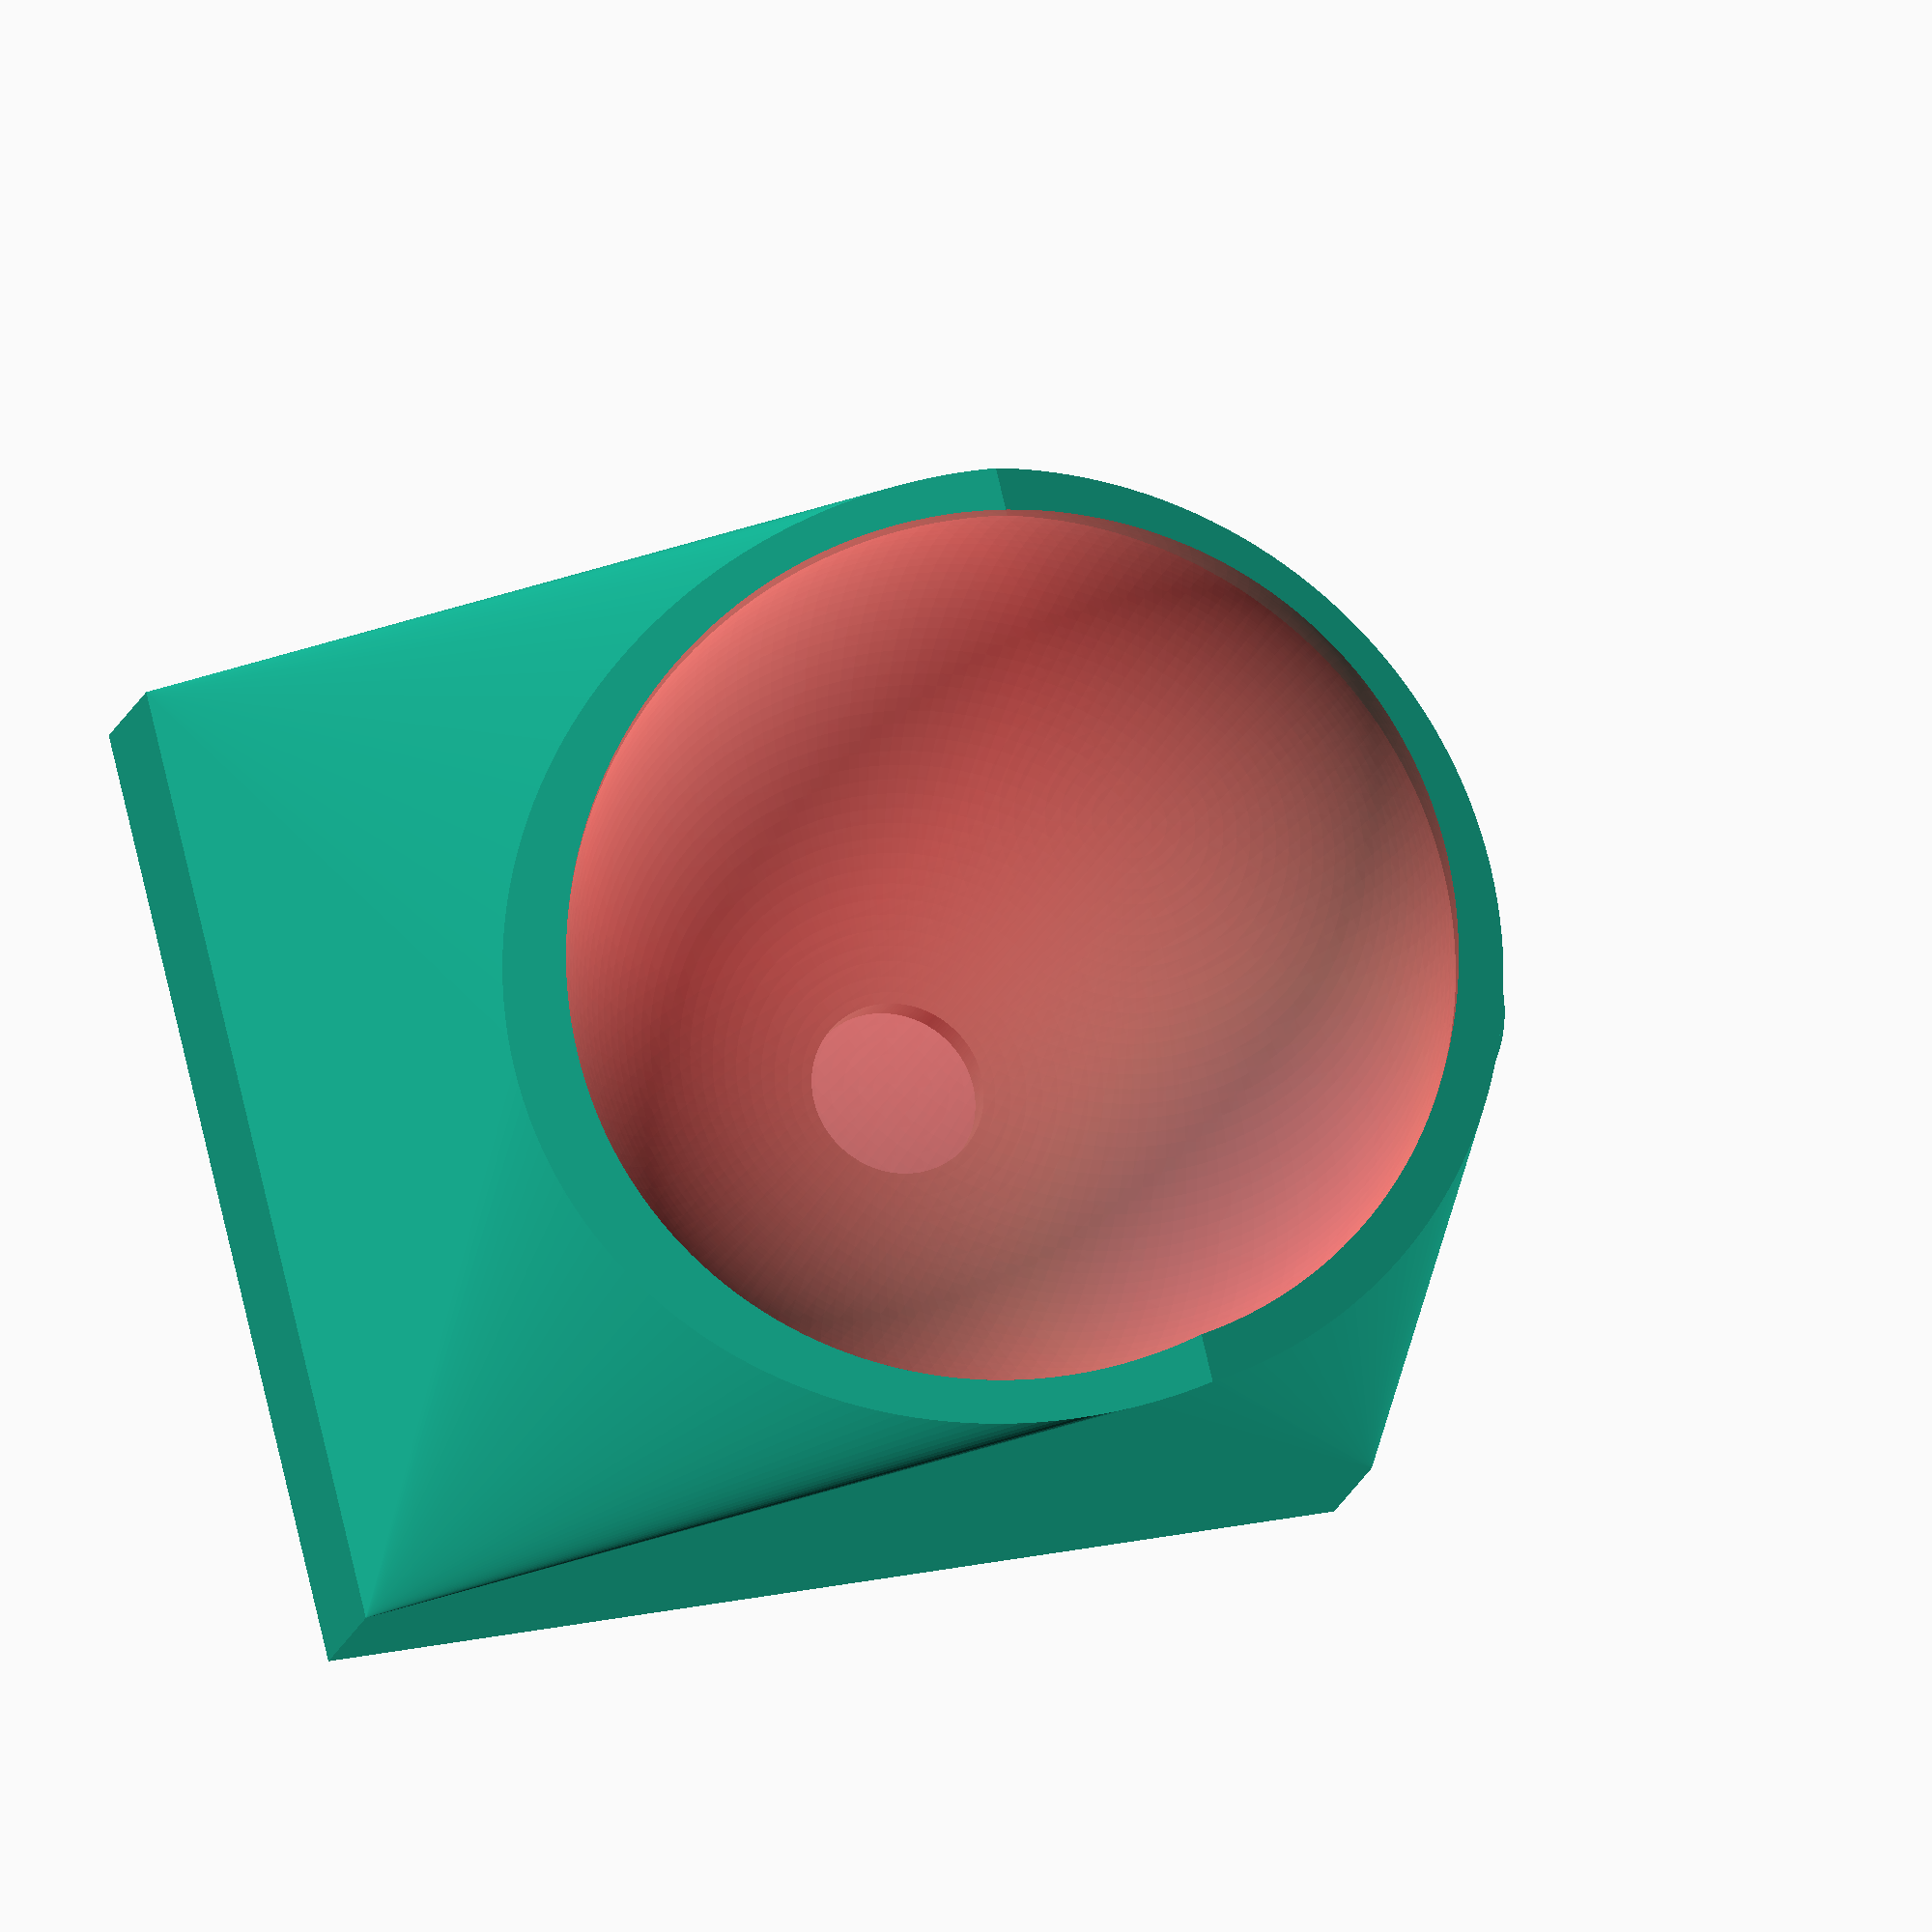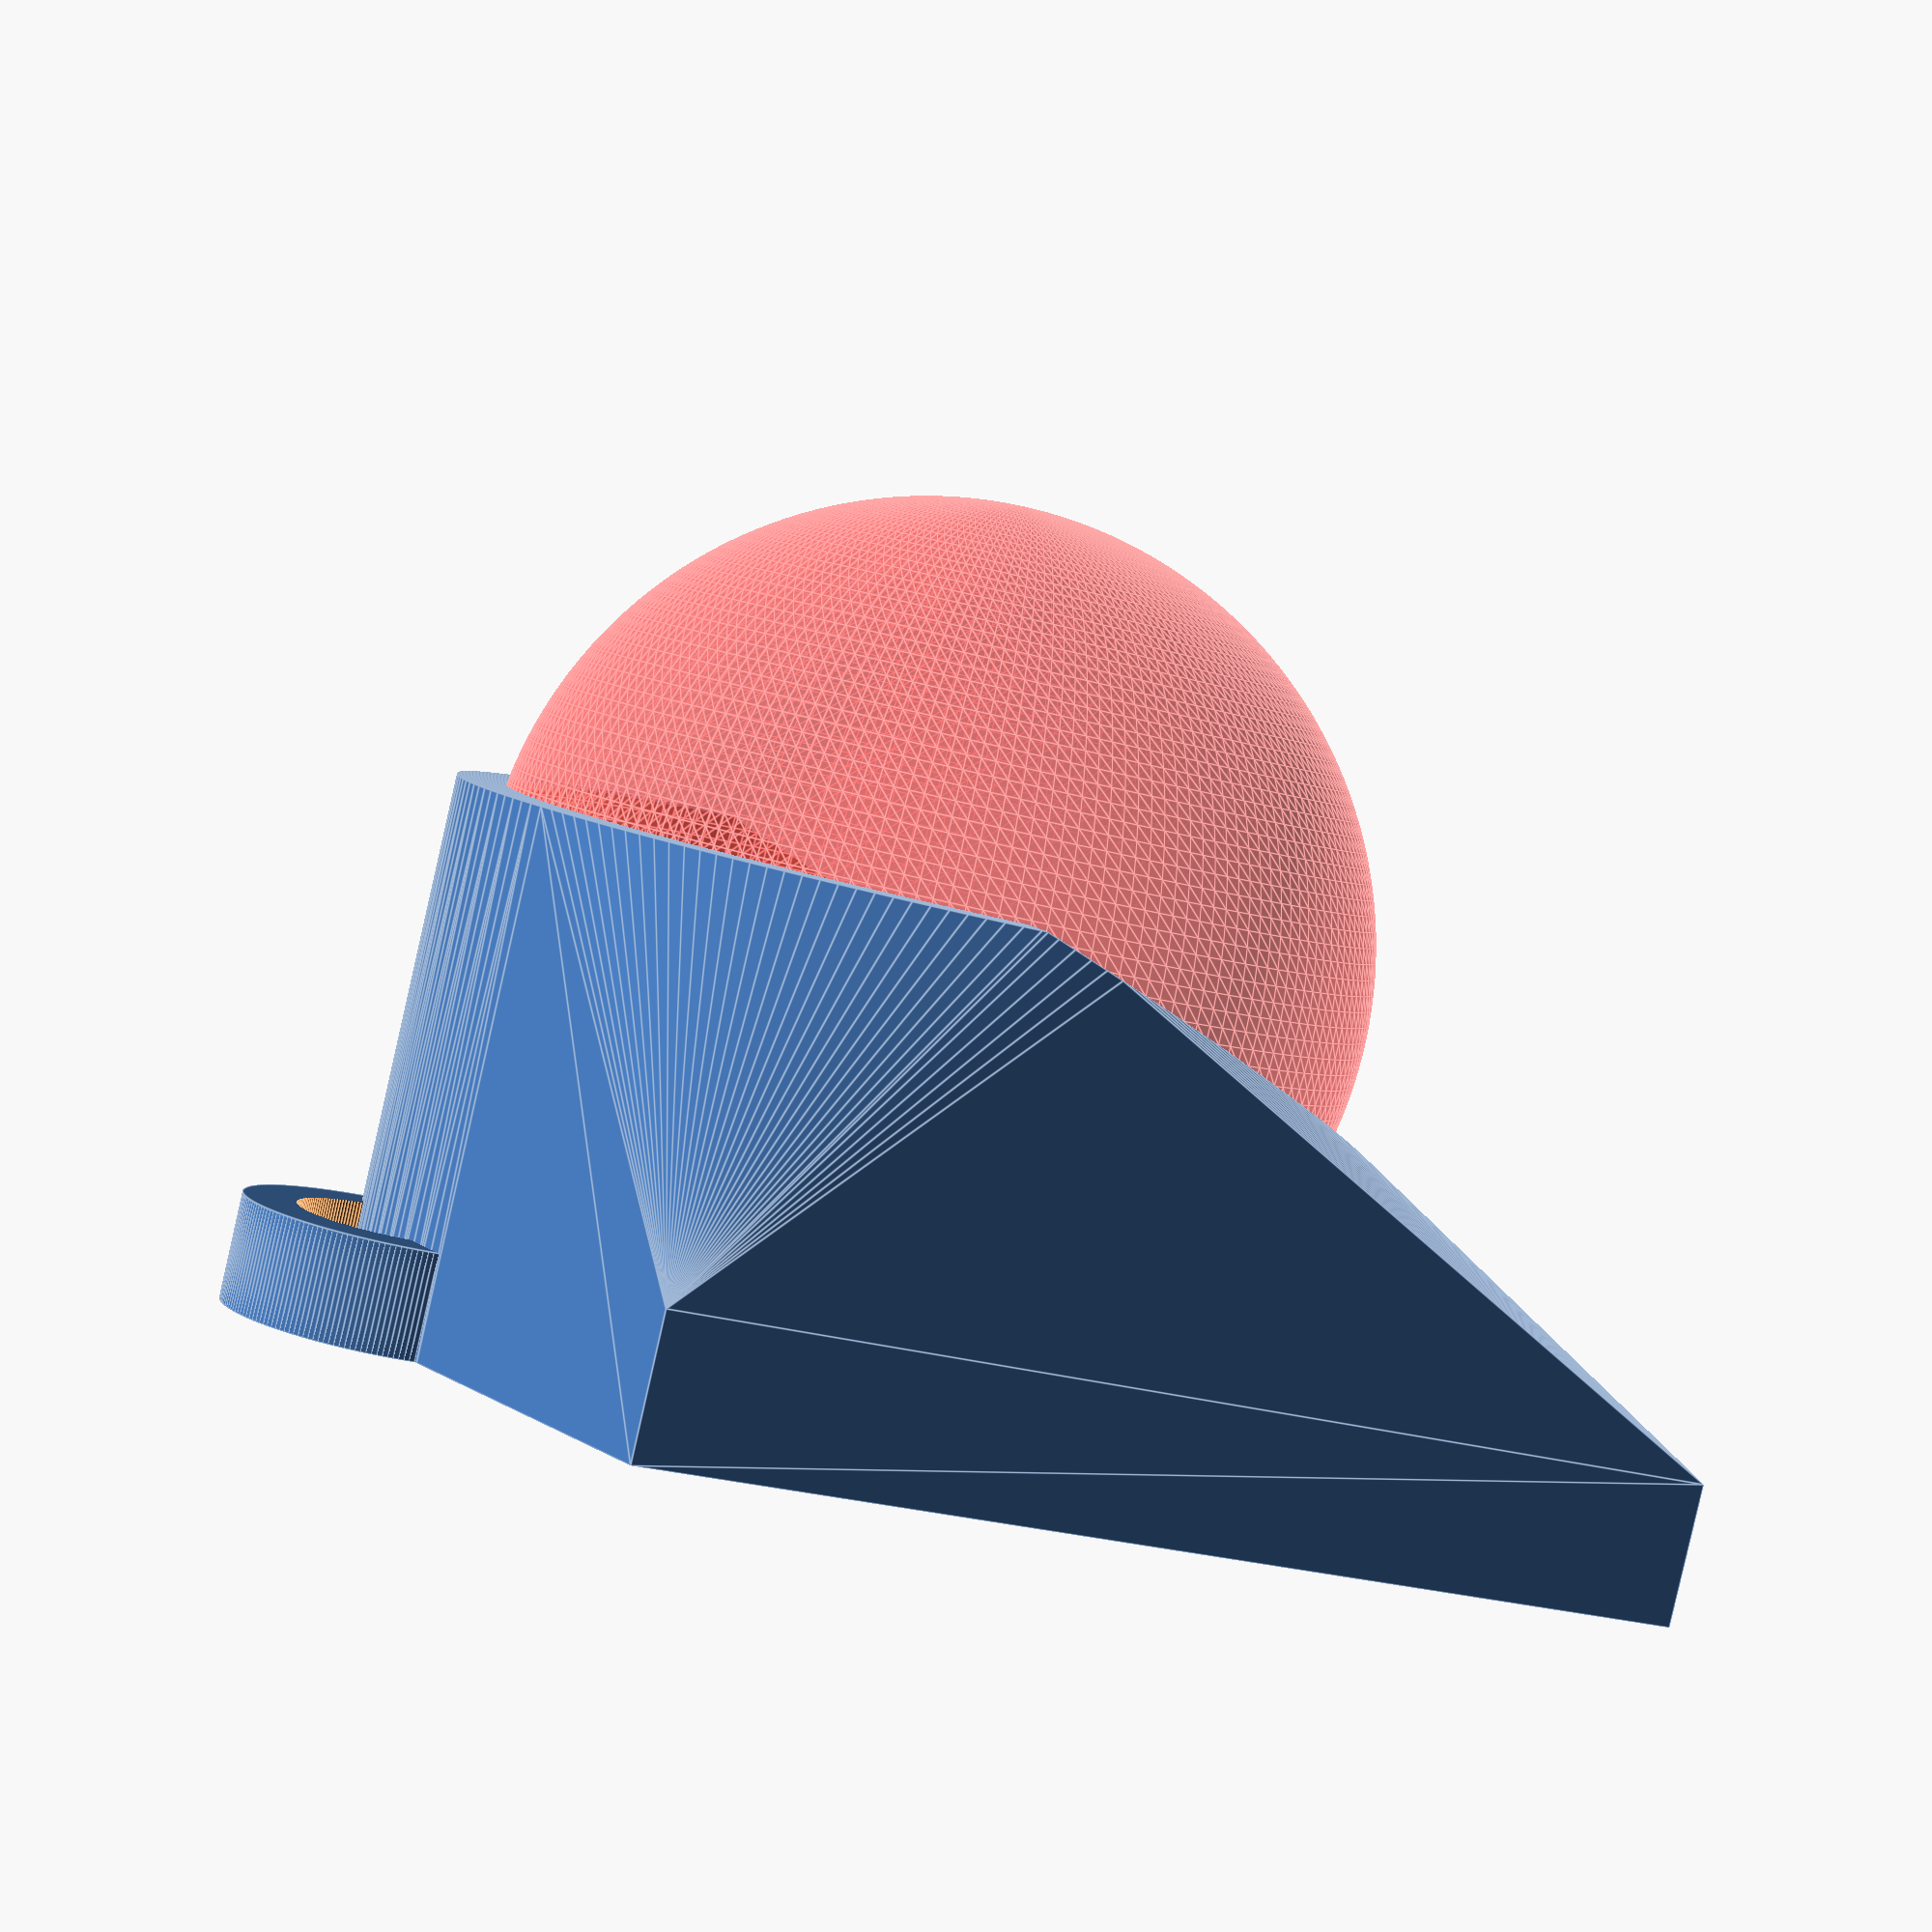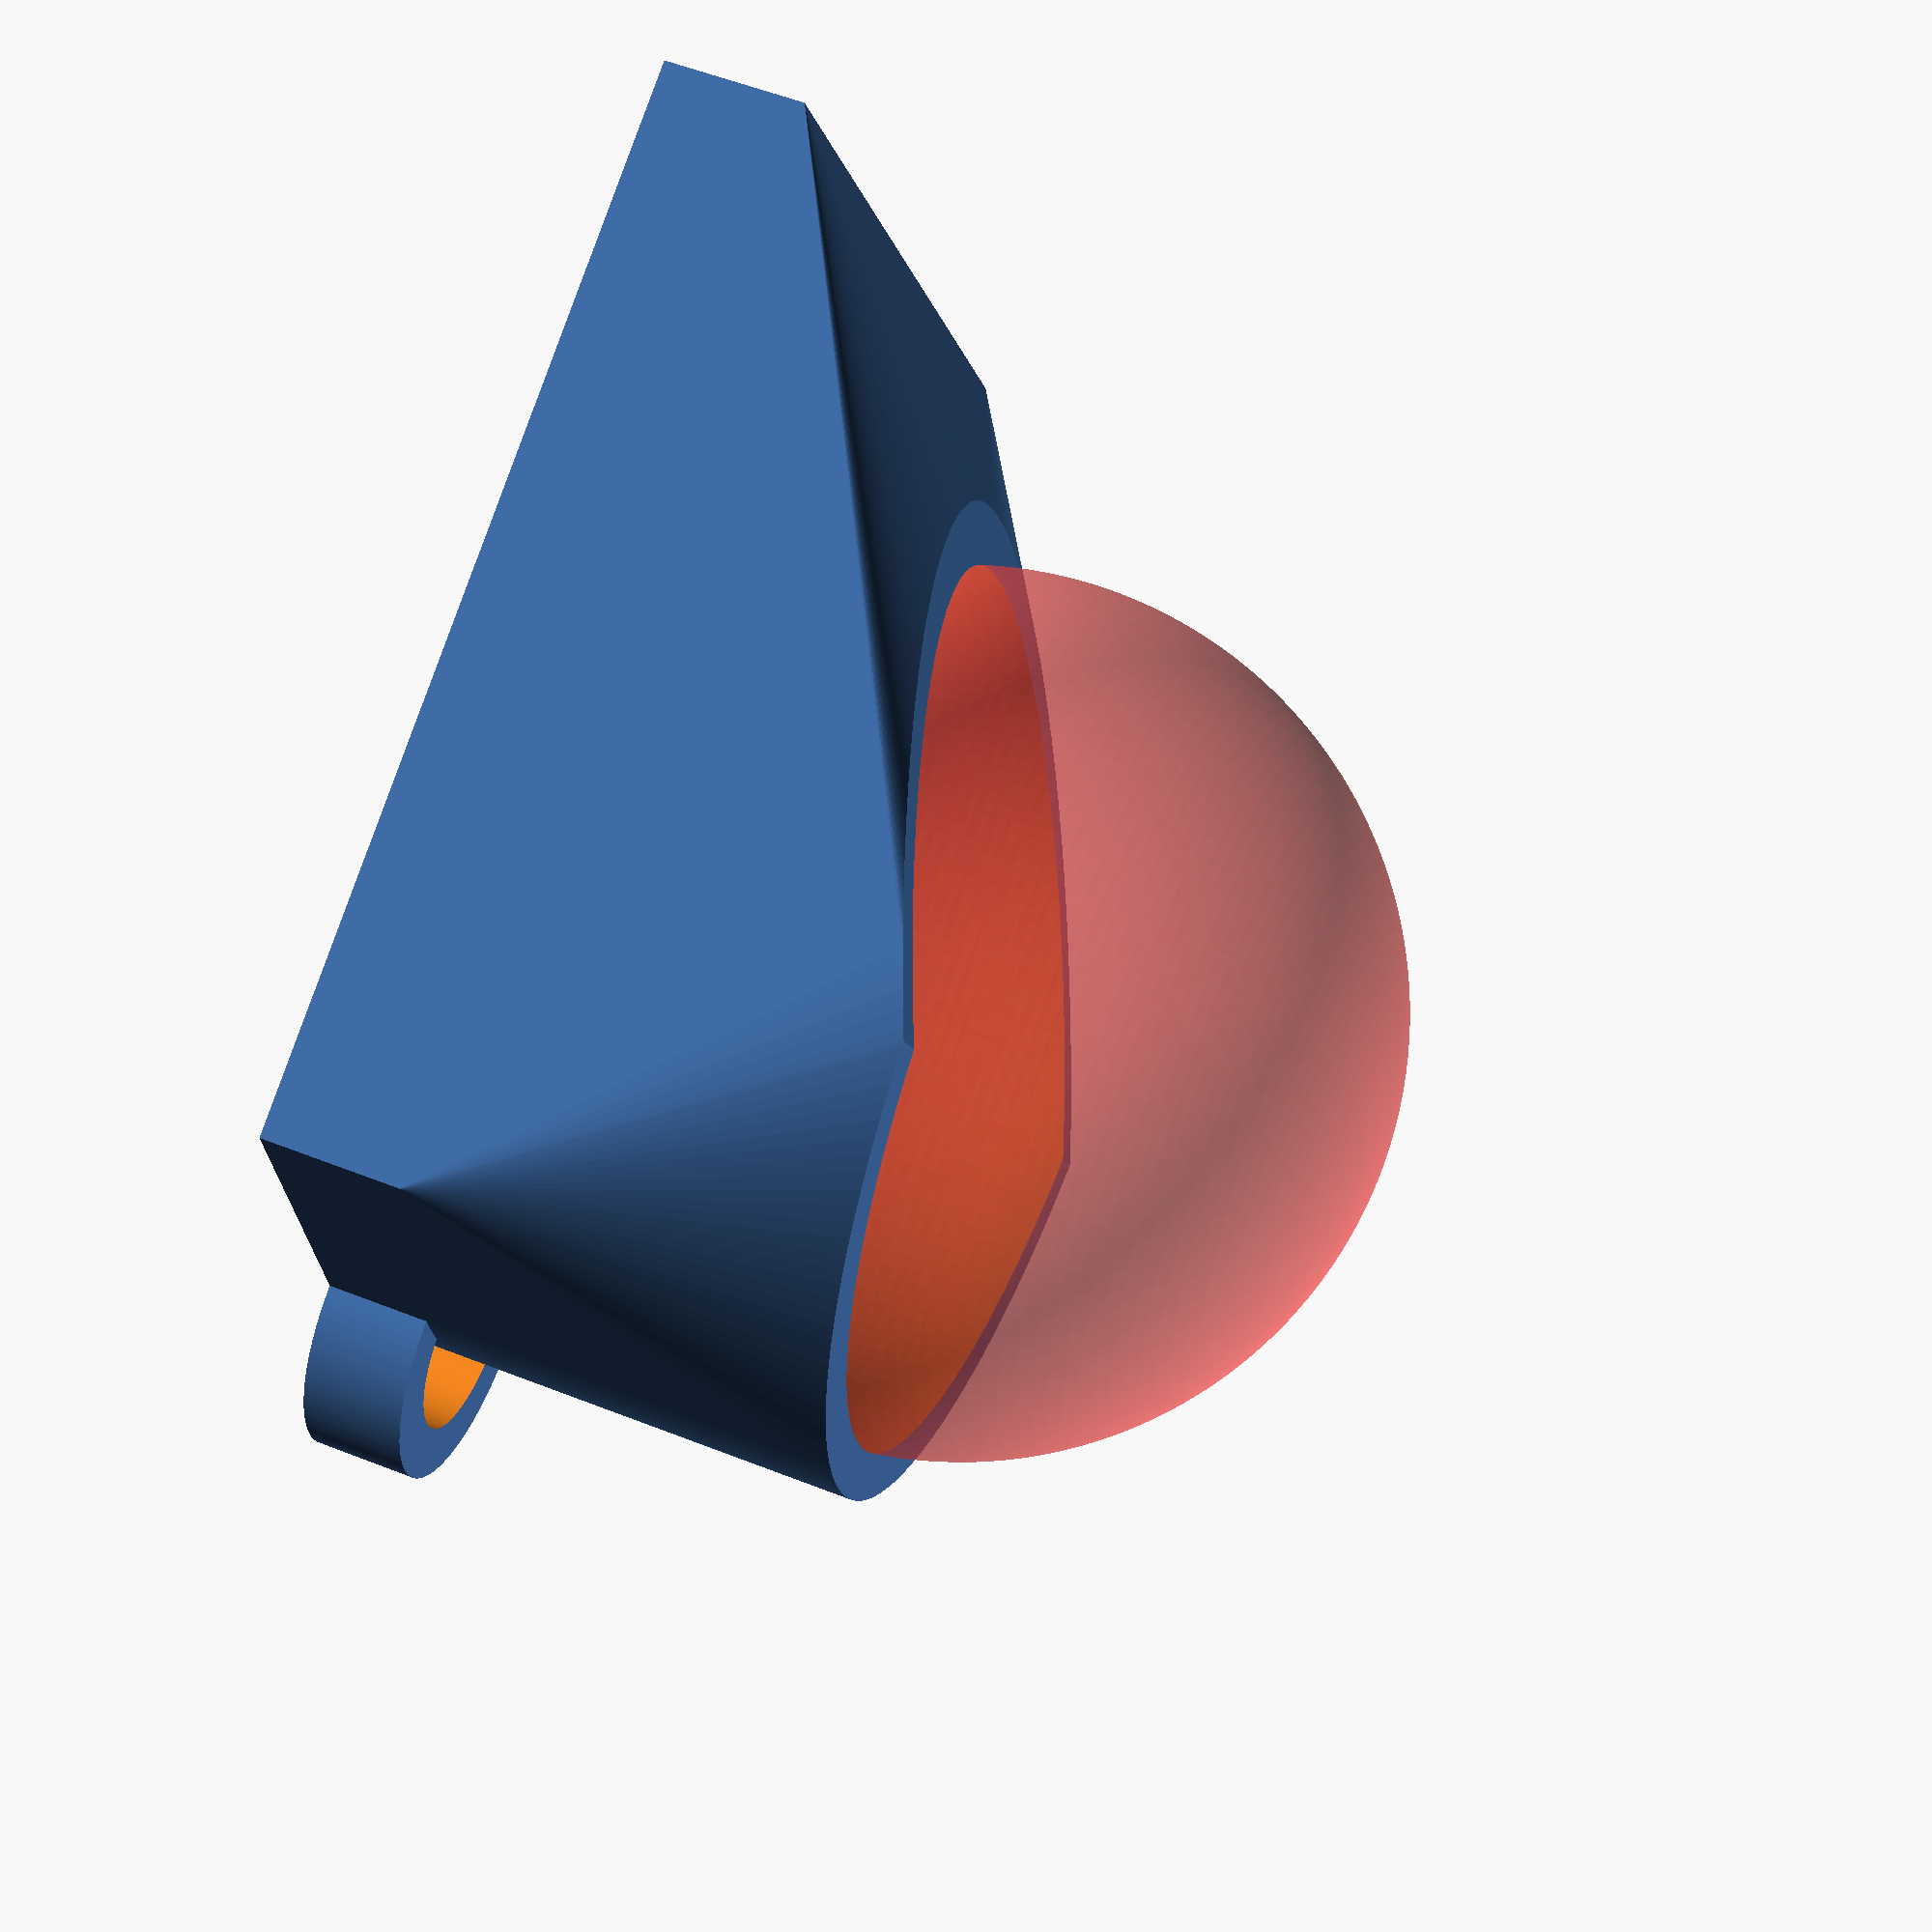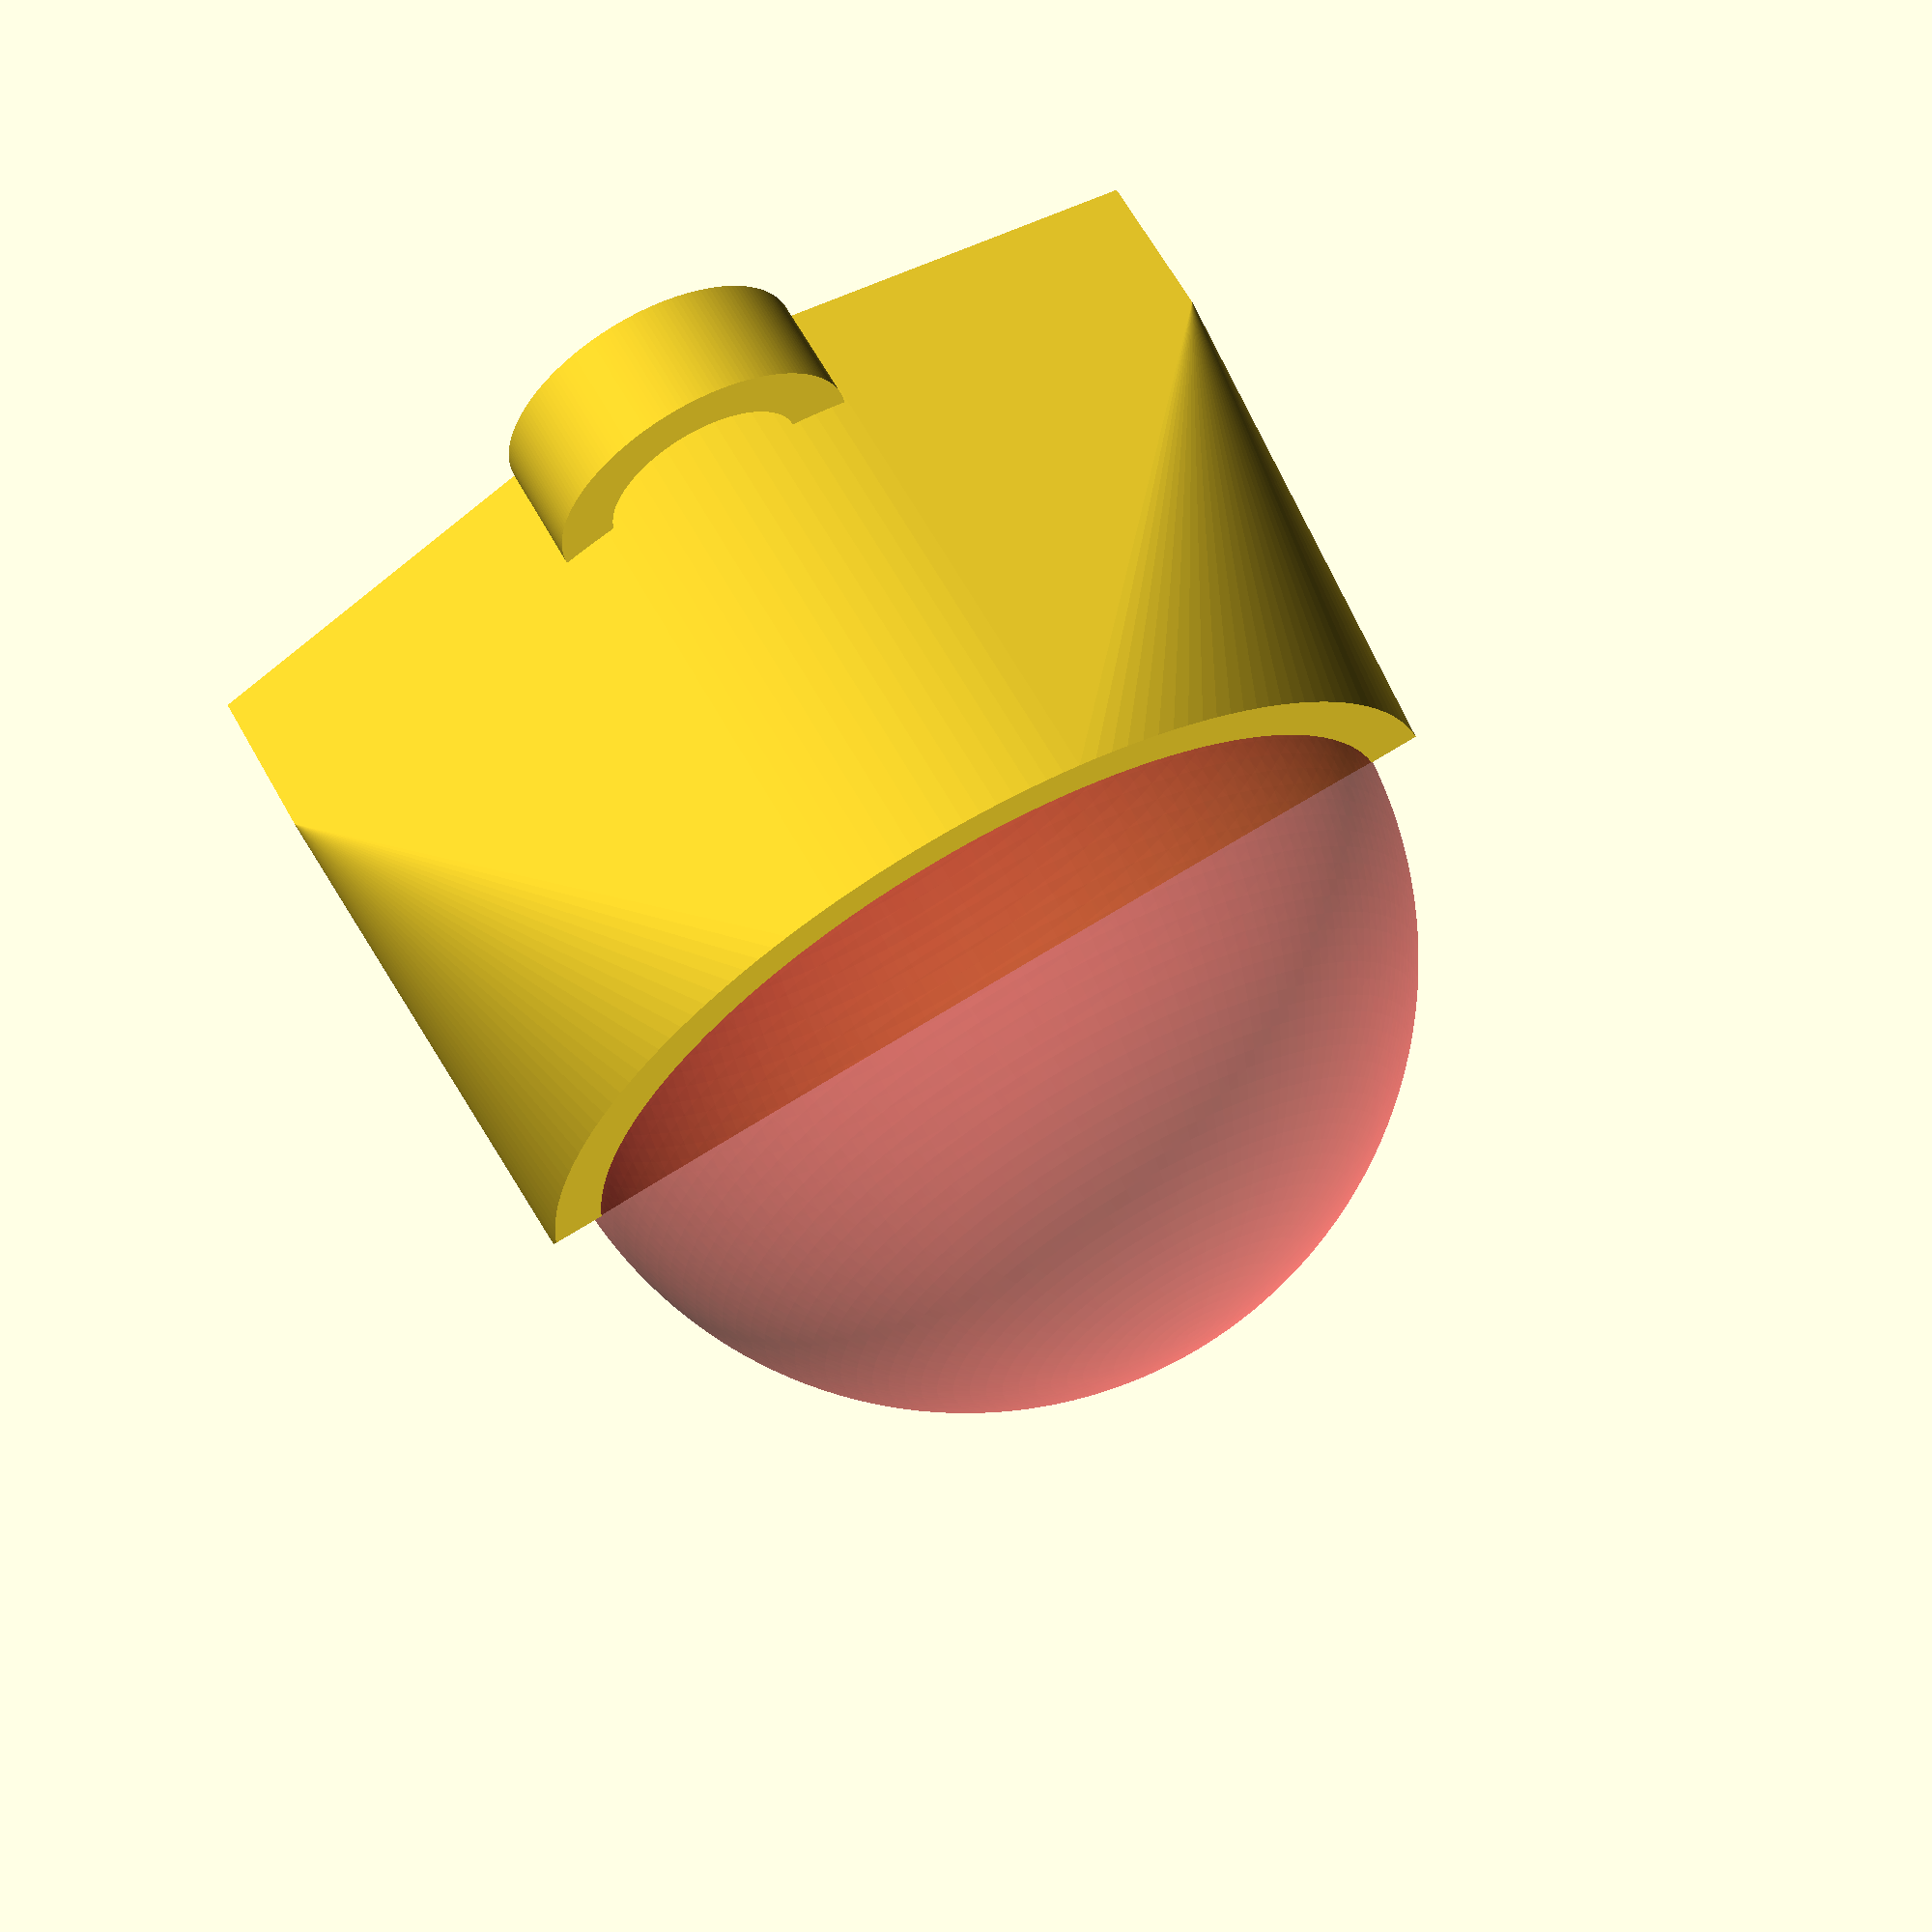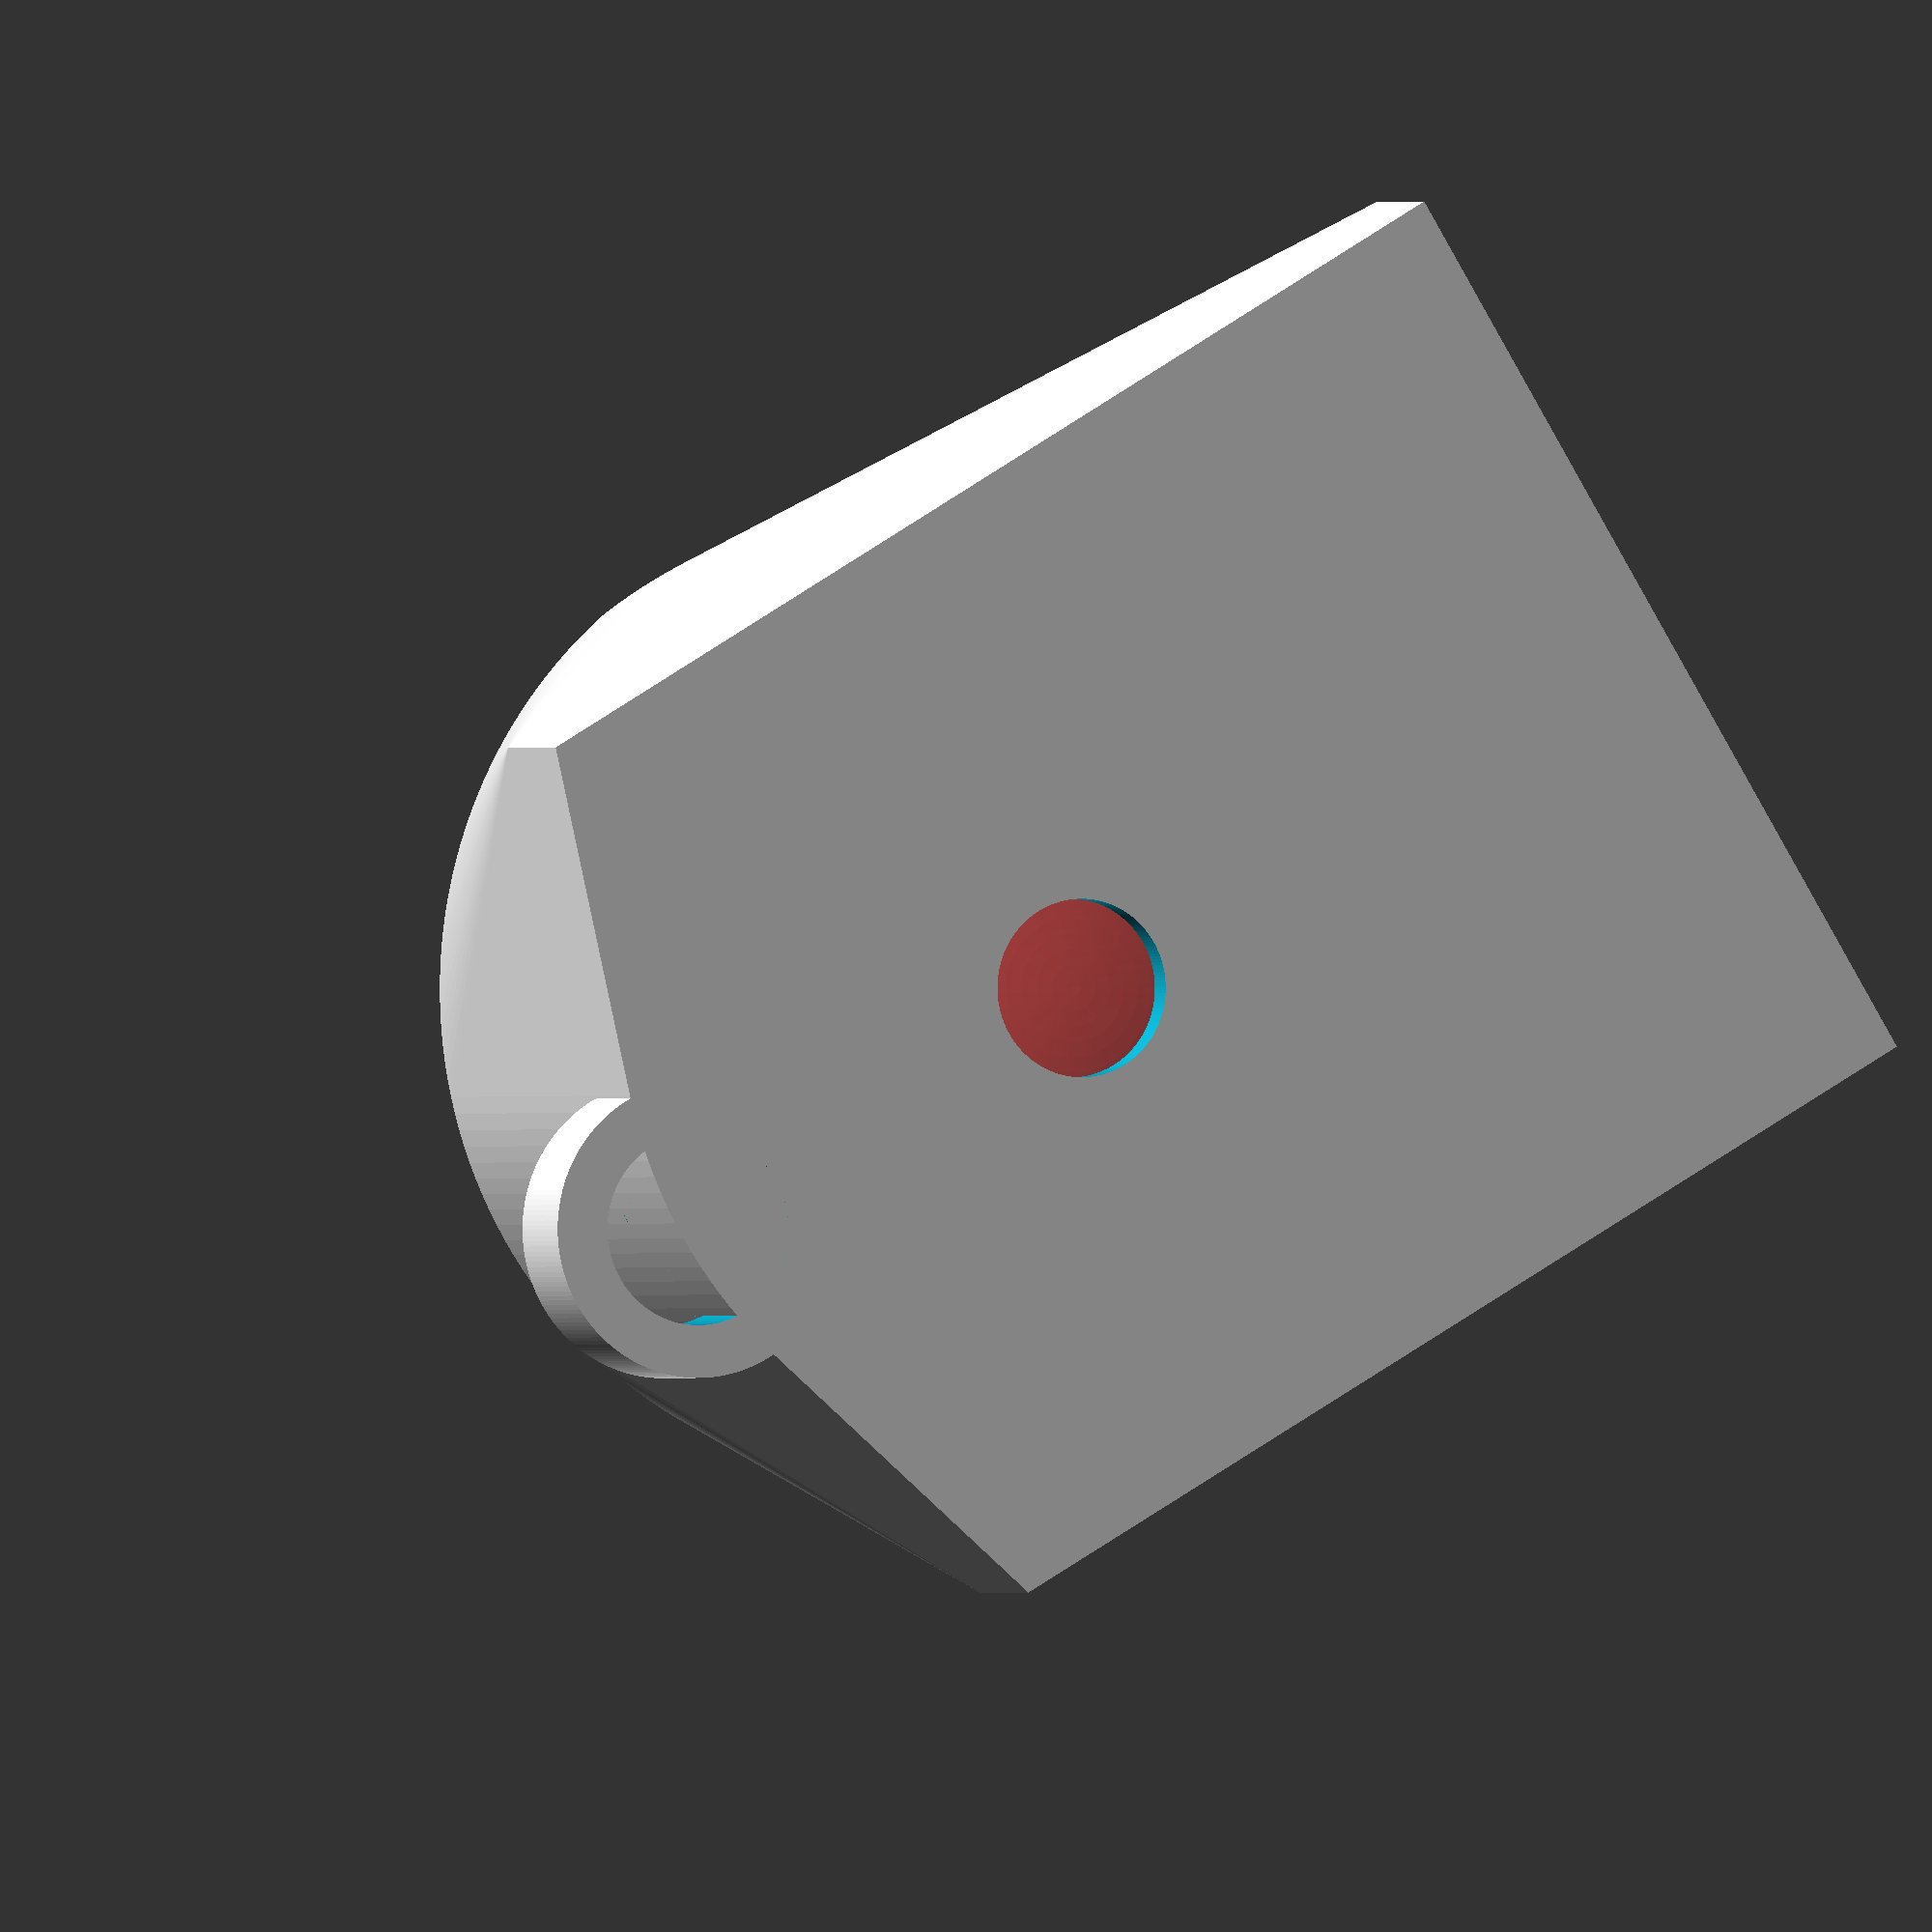
<openscad>
/*
 * a mount for a keychain ball compass for paragliding
 */

// https://www.internet-outdoorshop.com/en/399321-hypersonic-compass-ball-3-cm-black/

$fn=180;

sphere_diameter = 25.4;

module lanyard_loop() {
   loop_thickness = 3;
   translate([0, sphere_diameter*0.53, 0]) {
      difference() {
         cylinder(h=3, d=sphere_diameter/3);
	 translate([0, 0, -1]) {
            cylinder(h=3+2, d=sphere_diameter/3-loop_thickness);
         }
      }
   }
}

module access_hole() {
   translate([0, 0, -sphere_diameter/2]) {
      cylinder(d=sphere_diameter/5, sphere_diameter);
   }
}

module body_cylinder() {
   difference() {
      cylinder(d=sphere_diameter*1.1, sphere_diameter*0.6);
      rotate([20, 0, 0]) {
         translate([0, 0, sphere_diameter*0.7]) {
            cube([sphere_diameter*1.3, sphere_diameter*1.3, sphere_diameter/3], center=true);
         }
      }
   }
}

module body() {
   cube_height = sphere_diameter*0.16;

   hull() {
      body_cylinder();
      translate([0, -sphere_diameter*0.2, cube_height/2]) {
         cube([sphere_diameter*1.1, sphere_diameter*1.2, cube_height], center=true);
      }
   }
   lanyard_loop();
}

module ball_depression() {
   translate([0, 0, sphere_diameter/1.9]) {
      sphere(d=sphere_diameter);
   }
}

module mount() {
   difference() {
      body();
      # ball_depression();
      access_hole();
   }
}

mount();

</openscad>
<views>
elev=18.3 azim=76.6 roll=344.8 proj=o view=solid
elev=266.3 azim=68.8 roll=192.9 proj=p view=edges
elev=304.4 azim=242.8 roll=292.5 proj=p view=wireframe
elev=293.2 azim=351.4 roll=330.5 proj=p view=solid
elev=180.2 azim=300.7 roll=19.5 proj=o view=wireframe
</views>
